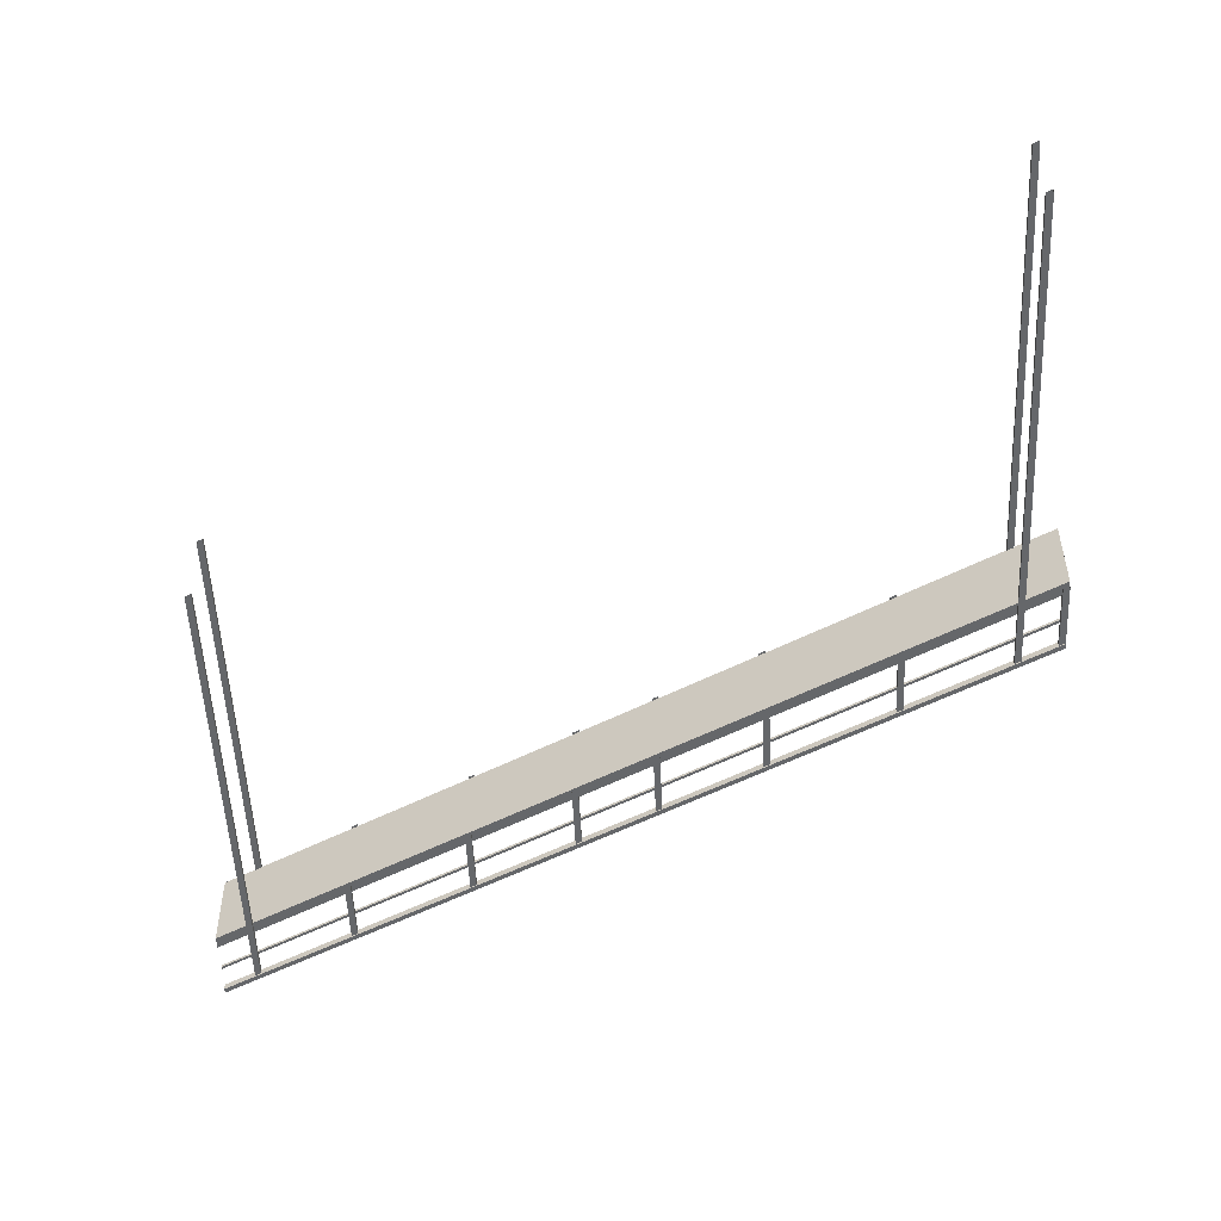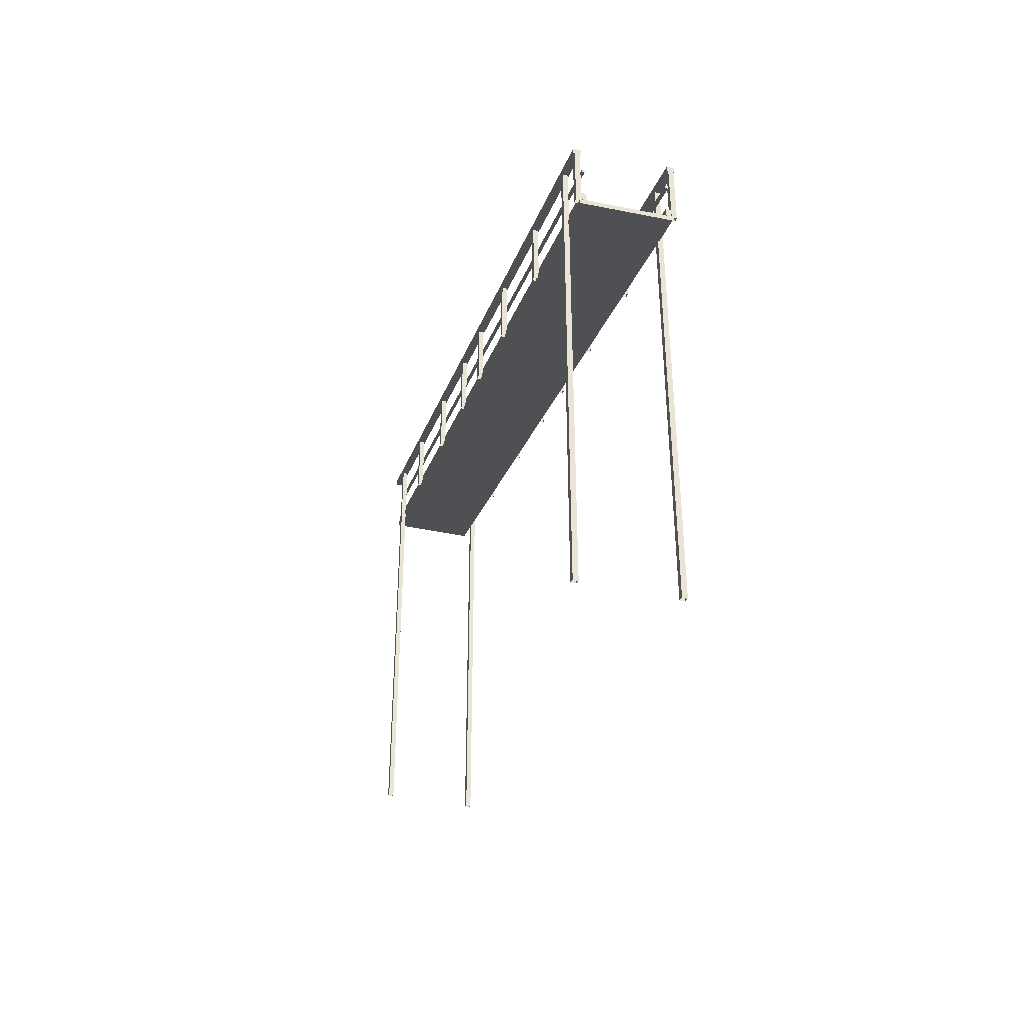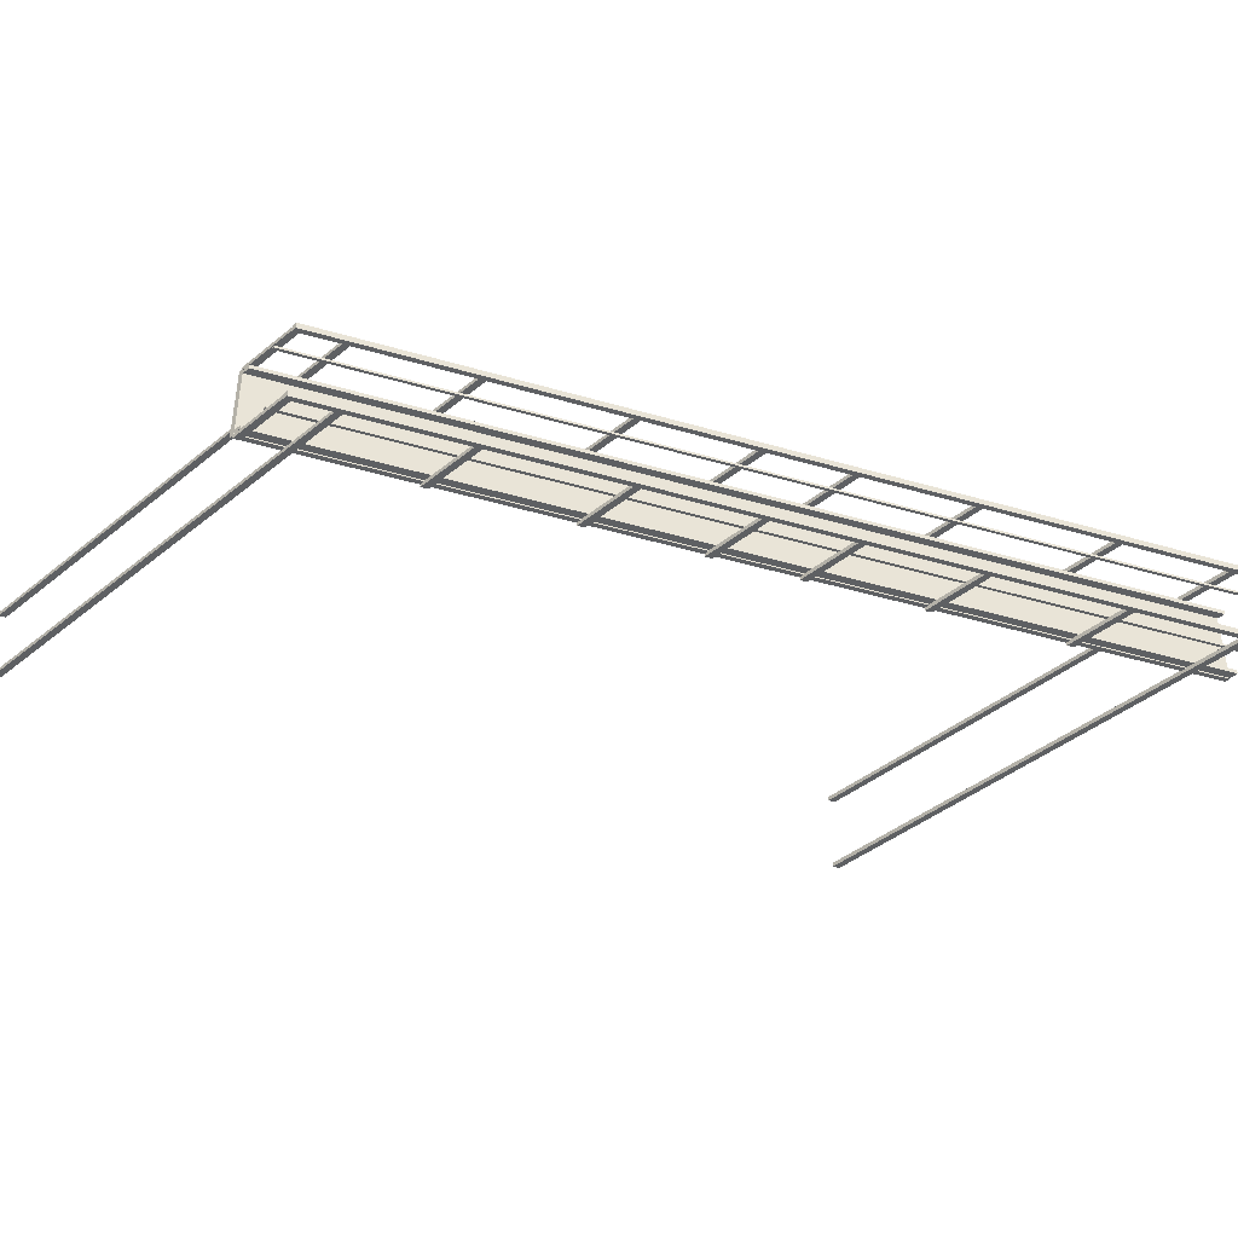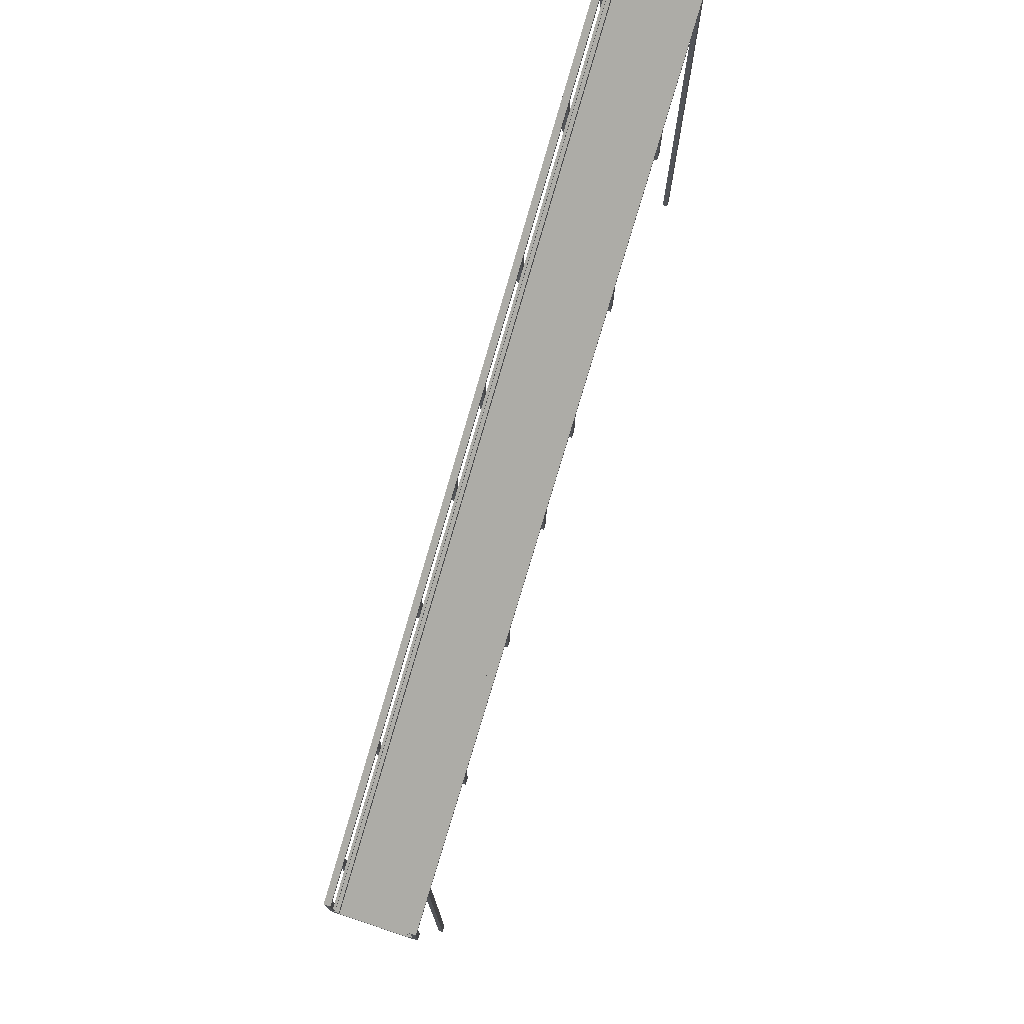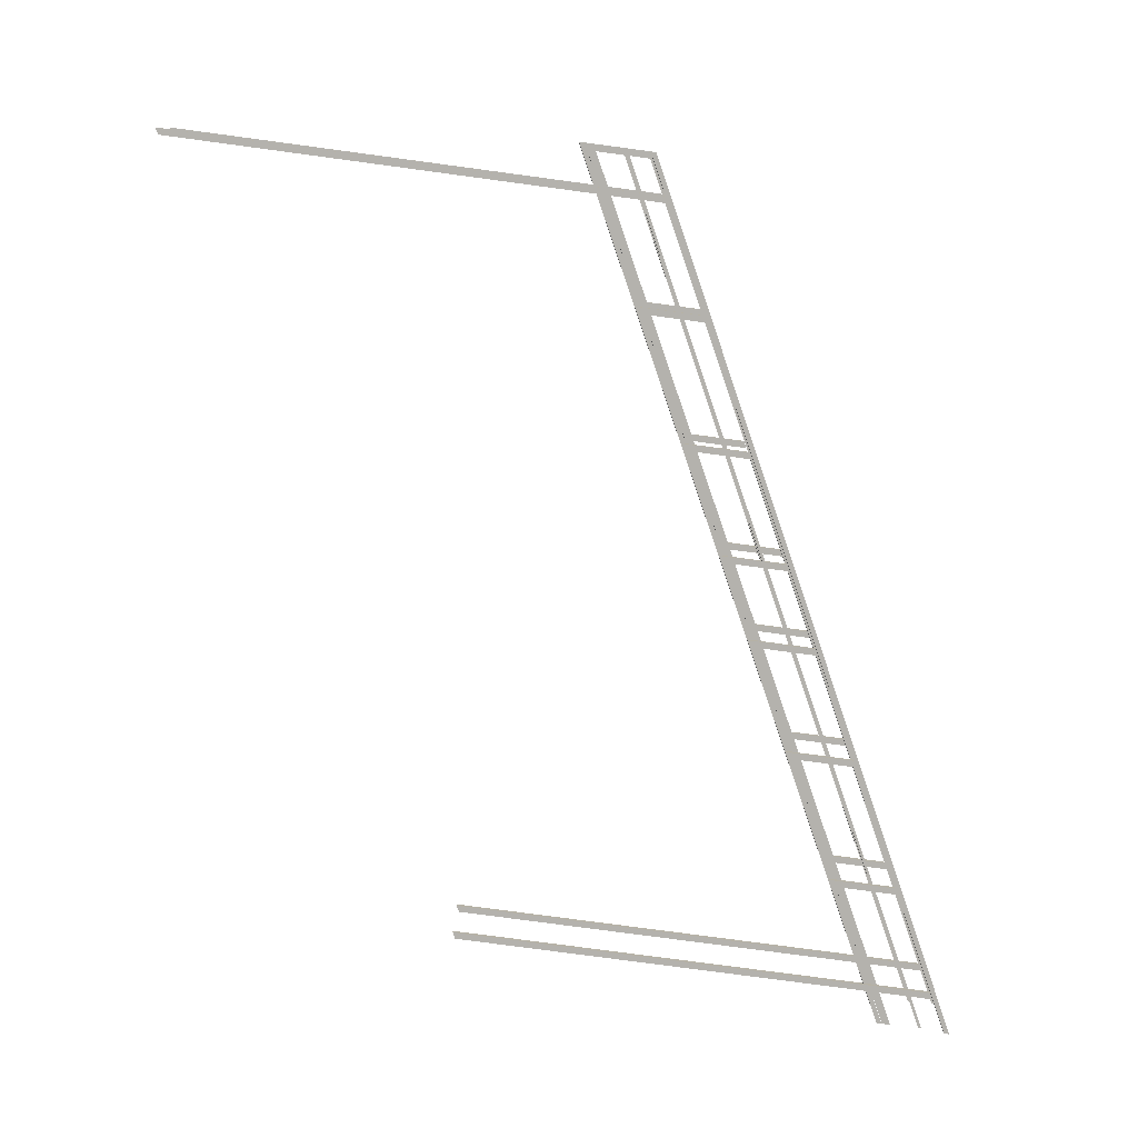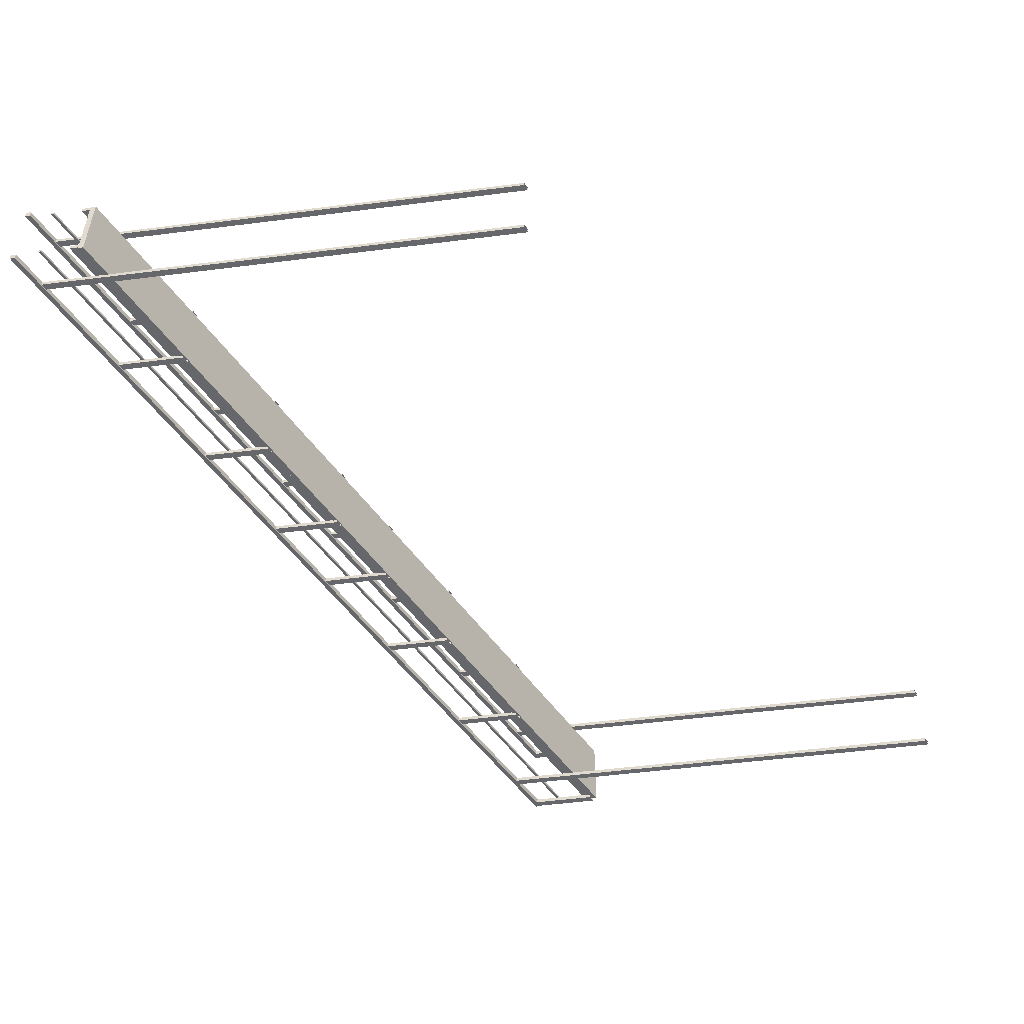
<metadata>
{"format":"obj","ext":"obj","renderer":"f3d","projection":"perspective","resolution":1024,"background":"white","views":[{"elev":-52.0,"azim":2.6,"up":"+Z"},{"elev":-44.8,"azim":76.6,"up":"+Y"},{"elev":-42.4,"azim":134.1,"up":"+Z"},{"elev":76.0,"azim":108.4,"up":"+Y"},{"elev":-79.5,"azim":82.4,"up":"+Z"},{"elev":-52.2,"azim":-82.2,"up":"+Z"}]}
</metadata>
<code>
o IndustrialCatWalk_PipeStraightTillable_Cube.017
v -20 10.13 -0.9694
v -20 10.13 0.9694
v -10 5.123 0.9694
v -10 5.123 -0.9694
v -10.95 7.11 -1.057
v -10.95 5.481 -1.057
v -11.1 5.557 -1.057
v -11.1 7.186 -1.057
v -20 10 0.9694
v -10 4.996 0.9694
v -13.52 8.398 -0.9489
v -13.67 8.474 -0.9489
v -13.67 6.845 -0.9489
v -13.52 6.769 -0.9489
v -20 10 -0.9694
v -10 4.996 -0.9694
v -19.03 11.15 0.9489
v -19.03 -0.5316 0.9489
v -19.18 -0.4557 0.9489
v -19.18 11.23 0.9489
v -10.95 7.11 0.9489
v -10.95 5.481 0.9489
v -11.1 5.557 0.9489
v -11.1 7.186 0.9489
v -13.52 8.398 0.9489
v -13.52 6.769 0.9489
v -13.67 6.845 0.9489
v -13.67 8.474 0.9489
v -16.52 9.899 0.9489
v -16.52 8.27 0.9489
v -16.67 8.346 0.9489
v -16.67 9.975 0.9489
v -19.03 11.15 1.057
v -19.18 11.23 1.057
v -19.18 -0.4557 1.057
v -19.03 -0.5316 1.057
v -10.95 7.11 1.057
v -11.1 7.186 1.057
v -11.1 5.557 1.057
v -10.95 5.481 1.057
v -13.52 8.398 1.057
v -13.67 8.474 1.057
v -13.67 6.845 1.057
v -13.52 6.769 1.057
v -16.52 9.899 1.057
v -16.67 9.975 1.057
v -16.67 8.346 1.057
v -16.52 8.27 1.057
v -10 6.642 0.9243
v -20 11.65 0.9243
v -20 11.78 0.9243
v -10 6.771 0.9243
v -10 6.642 1.082
v -10 6.771 1.082
v -20 11.78 1.082
v -20 11.65 1.082
v -19.03 11.15 -0.9489
v -19.18 11.23 -0.9489
v -19.18 -0.4557 -0.9489
v -19.03 -0.5316 -0.9489
v -10.95 7.11 -0.9489
v -11.1 7.186 -0.9489
v -11.1 5.557 -0.9489
v -10.95 5.481 -0.9489
v -16.52 9.899 -0.9489
v -16.67 9.975 -0.9489
v -16.67 8.346 -0.9489
v -16.52 8.27 -0.9489
v -19.03 11.15 -1.057
v -19.03 -0.5316 -1.057
v -19.18 -0.4557 -1.057
v -19.18 11.23 -1.057
v -16.67 9.975 -1.057
v -16.67 8.346 -1.057
v -10 6.642 -0.9243
v -10 6.771 -0.9243
v -20 11.78 -0.9243
v -20 11.65 -0.9243
v -16.52 8.27 -1.057
v -16.52 9.899 -1.057
v -13.52 8.398 -1.057
v -13.52 6.769 -1.057
v -13.67 6.845 -1.057
v -13.67 8.474 -1.057
v -10 6.642 -1.082
v -20 11.65 -1.082
v -20 11.78 -1.082
v -10 6.771 -1.082
v -10 6.029 0.8557
v -20 11.03 0.8557
v -20 11.11 0.8557
v -10 6.103 0.8557
v -10 6.029 0.9168
v -10 6.103 0.9168
v -20 11.11 0.9168
v -20 11.03 0.9168
v -10 6.029 -0.8557
v -10 6.103 -0.8557
v -20 11.11 -0.8557
v -20 11.03 -0.8557
v -20 11.11 -0.9168
v -20 11.03 -0.9168
v -10 6.029 -0.9168
v -10 6.103 -0.9168
v -10 5.128 0.8326
v -20 10.13 0.8326
v -20 10.34 0.8326
v -10 5.332 0.8326
v -10 5.128 0.9399
v -10 5.332 0.9399
v -20 10.34 0.9399
v -20 10.13 0.9399
v -10 5.128 -0.8326
v -10 5.332 -0.8326
v -20 10.34 -0.8326
v -20 10.13 -0.8326
v -20 10.34 -0.9399
v -20 10.13 -0.9399
v -10 5.128 -0.9399
v -10 5.332 -0.9399
v -10 5.123 -0.9694
v -10 5.123 0.9694
v -2e-06 0.119 0.9694
v -2e-06 0.119 -0.9694
v -0.9454 2.106 -1.057
v -0.9454 -9.58 -1.057
v -1.097 -9.504 -1.057
v -1.097 2.182 -1.057
v -10 4.996 0.9694
v -2e-06 -0.007522 0.9694
v -3.52 3.394 -0.9489
v -3.672 3.47 -0.9489
v -3.672 1.841 -0.9489
v -3.52 1.765 -0.9489
v -10 4.996 -0.9694
v -2e-06 -0.00752 -0.9694
v -9.029 6.151 0.9489
v -9.029 4.522 0.9489
v -9.18 4.598 0.9489
v -9.18 6.226 0.9489
v -0.9454 2.106 0.9489
v -0.9454 -9.58 0.9489
v -1.097 -9.504 0.9489
v -1.097 2.182 0.9489
v -3.52 3.394 0.9489
v -3.52 1.765 0.9489
v -3.672 1.841 0.9489
v -3.672 3.47 0.9489
v -6.521 4.896 0.9489
v -6.521 3.267 0.9489
v -6.672 3.343 0.9489
v -6.672 4.971 0.9489
v -9.029 6.151 1.057
v -9.18 6.226 1.057
v -9.18 4.598 1.057
v -9.029 4.522 1.057
v -0.9454 2.106 1.057
v -1.097 2.182 1.057
v -1.097 -9.504 1.057
v -0.9454 -9.58 1.057
v -3.52 3.394 1.057
v -3.672 3.47 1.057
v -3.672 1.841 1.057
v -3.52 1.765 1.057
v -6.521 4.896 1.057
v -6.672 4.971 1.057
v -6.672 3.343 1.057
v -6.521 3.267 1.057
v 0 1.638 0.9243
v -10 6.642 0.9243
v -10 6.771 0.9243
v 0 1.768 0.9243
v 0 1.638 1.082
v 0 1.768 1.082
v -10 6.771 1.082
v -10 6.642 1.082
v -9.029 6.151 -0.9489
v -9.18 6.226 -0.9489
v -9.18 4.598 -0.9489
v -9.029 4.522 -0.9489
v -0.9454 2.106 -0.9489
v -1.097 2.182 -0.9489
v -1.097 -9.504 -0.9489
v -0.9454 -9.58 -0.9489
v -6.521 4.896 -0.9489
v -6.672 4.971 -0.9489
v -6.672 3.343 -0.9489
v -6.521 3.267 -0.9489
v -9.029 6.151 -1.057
v -9.029 4.522 -1.057
v -9.18 4.598 -1.057
v -9.18 6.226 -1.057
v -6.672 4.971 -1.057
v -6.672 3.343 -1.057
v 0 1.638 -0.9243
v 0 1.768 -0.9243
v -10 6.771 -0.9243
v -10 6.642 -0.9243
v -6.521 3.267 -1.057
v -6.521 4.896 -1.057
v -3.52 3.394 -1.057
v -3.52 1.765 -1.057
v -3.672 1.841 -1.057
v -3.672 3.47 -1.057
v 0 1.638 -1.082
v -10 6.642 -1.082
v -10 6.771 -1.082
v 0 1.768 -1.082
v 0 1.025 0.8557
v -10 6.029 0.8557
v -10 6.103 0.8557
v 0 1.099 0.8557
v 0 1.025 0.9168
v 0 1.099 0.9168
v -10 6.103 0.9168
v -10 6.029 0.9168
v 0 1.025 -0.8557
v 0 1.099 -0.8557
v -10 6.103 -0.8557
v -10 6.029 -0.8557
v -10 6.103 -0.9168
v -10 6.029 -0.9168
v 0 1.025 -0.9168
v 0 1.099 -0.9168
v 0 0.1245 0.8326
v -10 5.128 0.8326
v -10 5.332 0.8326
v 0 0.3284 0.8326
v 0 0.1245 0.9399
v 0 0.3284 0.9399
v -10 5.332 0.9399
v -10 5.128 0.9399
v 0 0.1245 -0.8326
v 0 0.3284 -0.8326
v -10 5.332 -0.8326
v -10 5.128 -0.8326
v -10 5.332 -0.9399
v -10 5.128 -0.9399
v 0 0.1245 -0.9399
v 0 0.3284 -0.9399
v 0.00062 1.713 -0.9534
v -0.1511 1.789 -0.9534
v -0.1511 0.1602 -0.9534
v 0.00062 0.08432 -0.9534
v 0.00062 1.713 0.9444
v 0.00062 0.08431 0.9444
v -0.1511 0.1602 0.9444
v -0.1511 1.789 0.9444
v 0.00062 1.713 1.053
v -0.1511 1.789 1.053
v -0.1511 0.1602 1.053
v 0.00062 0.08431 1.053
v 0.00062 1.713 -1.062
v 0.00062 0.08432 -1.062
v -0.1511 0.1602 -1.062
v -0.1511 1.789 -1.062
f 1 2 3 4
f 5 6 7 8
f 3 2 9 10
f 11 12 13 14
f 1 15 9 2
f 4 16 15 1
f 17 18 19 20
f 21 22 23 24
f 25 26 27 28
f 29 30 31 32
f 33 34 35 36
f 37 38 39 40
f 41 42 43 44
f 45 46 47 48
f 32 31 47 46
f 18 17 33 36
f 22 21 37 40
f 24 23 39 38
f 20 19 35 34
f 26 25 41 44
f 28 27 43 42
f 30 29 45 48
f 49 50 51 52
f 53 54 55 56
f 49 52 54 53
f 50 49 53 56
f 51 50 56 55
f 52 51 55 54
f 57 58 59 60
f 10 16 4 3
f 61 62 63 64
f 65 66 67 68
f 69 70 71 72
f 66 73 74 67
f 64 6 5 61
f 75 76 77 78
f 68 79 80 65
f 62 8 7 63
f 81 82 83 84
f 80 79 74 73
f 12 84 83 13
f 85 86 87 88
f 58 72 71 59
f 60 70 69 57
f 14 82 81 11
f 75 85 88 76
f 78 86 85 75
f 77 87 86 78
f 76 88 87 77
f 89 90 91 92
f 93 94 95 96
f 89 92 94 93
f 90 89 93 96
f 91 90 96 95
f 92 91 95 94
f 97 98 99 100
f 99 101 102 100
f 103 102 101 104
f 97 103 104 98
f 98 104 101 99
f 100 102 103 97
f 9 15 16 10
f 105 106 107 108
f 109 110 111 112
f 105 108 110 109
f 106 105 109 112
f 107 106 112 111
f 108 107 111 110
f 113 114 115 116
f 115 117 118 116
f 119 118 117 120
f 113 119 120 114
f 114 120 117 115
f 116 118 119 113
f 121 122 123 124
f 125 126 127 128
f 123 122 129 130
f 131 132 133 134
f 121 135 129 122
f 124 136 135 121
f 137 138 139 140
f 141 142 143 144
f 145 146 147 148
f 149 150 151 152
f 153 154 155 156
f 157 158 159 160
f 161 162 163 164
f 165 166 167 168
f 152 151 167 166
f 138 137 153 156
f 142 141 157 160
f 144 143 159 158
f 140 139 155 154
f 146 145 161 164
f 148 147 163 162
f 150 149 165 168
f 169 170 171 172
f 173 174 175 176
f 169 172 174 173
f 170 169 173 176
f 171 170 176 175
f 172 171 175 174
f 177 178 179 180
f 130 136 124 123
f 181 182 183 184
f 185 186 187 188
f 189 190 191 192
f 186 193 194 187
f 184 126 125 181
f 195 196 197 198
f 188 199 200 185
f 182 128 127 183
f 201 202 203 204
f 200 199 194 193
f 132 204 203 133
f 205 206 207 208
f 178 192 191 179
f 180 190 189 177
f 134 202 201 131
f 195 205 208 196
f 198 206 205 195
f 197 207 206 198
f 196 208 207 197
f 209 210 211 212
f 213 214 215 216
f 209 212 214 213
f 210 209 213 216
f 211 210 216 215
f 212 211 215 214
f 217 218 219 220
f 219 221 222 220
f 223 222 221 224
f 217 223 224 218
f 218 224 221 219
f 220 222 223 217
f 129 135 136 130
f 225 226 227 228
f 229 230 231 232
f 225 228 230 229
f 226 225 229 232
f 227 226 232 231
f 228 227 231 230
f 233 234 235 236
f 235 237 238 236
f 239 238 237 240
f 233 239 240 234
f 234 240 237 235
f 236 238 239 233
f 241 242 243 244
f 245 246 247 248
f 249 250 251 252
f 246 245 249 252
f 248 247 251 250
f 253 254 255 256
f 242 256 255 243
f 244 254 253 241

</code>
